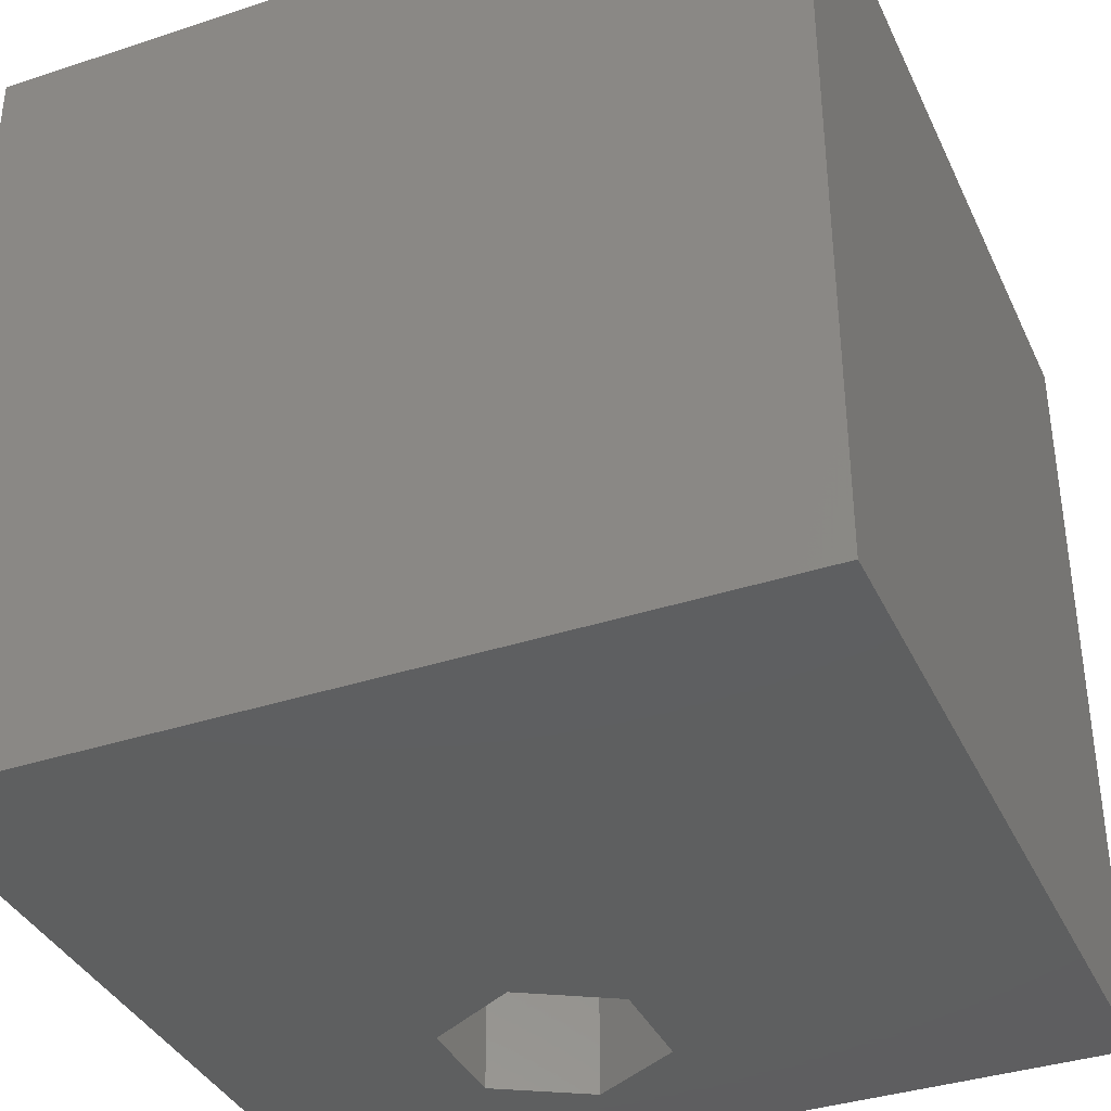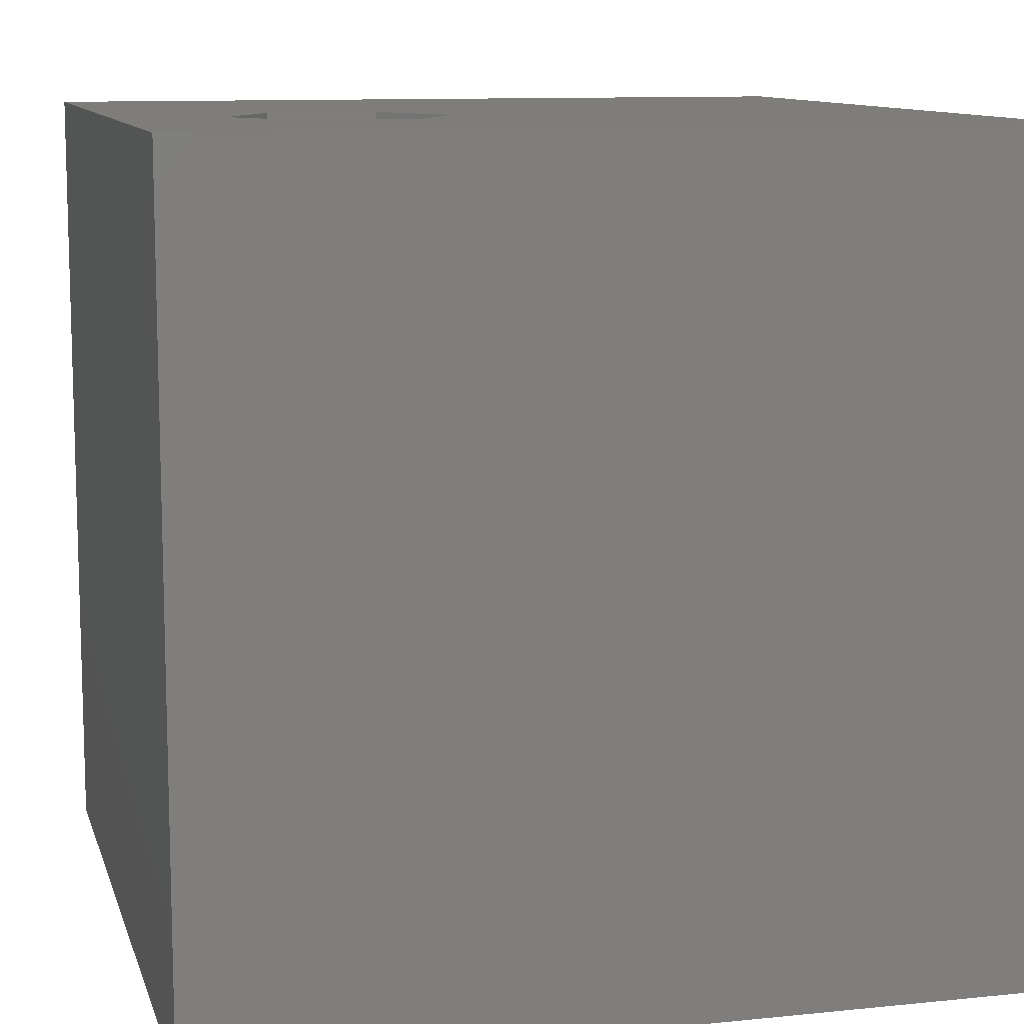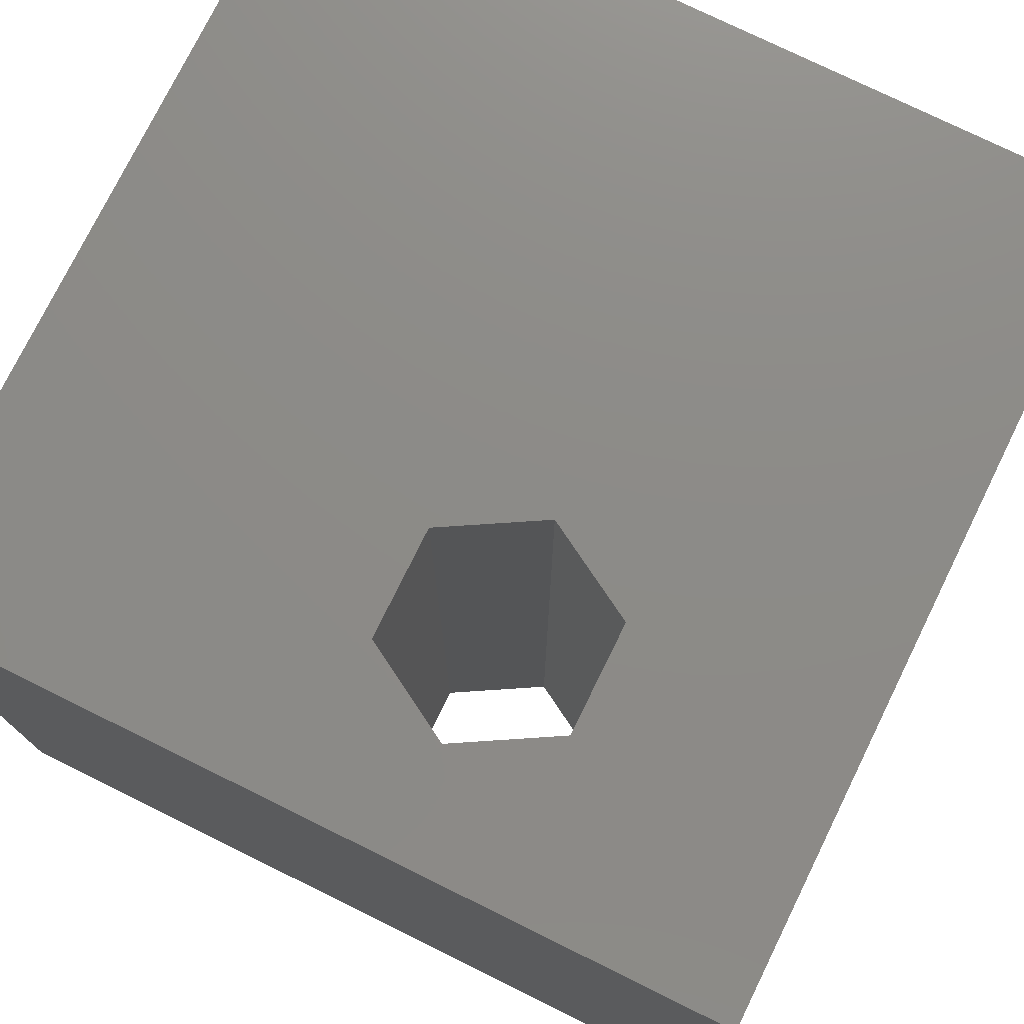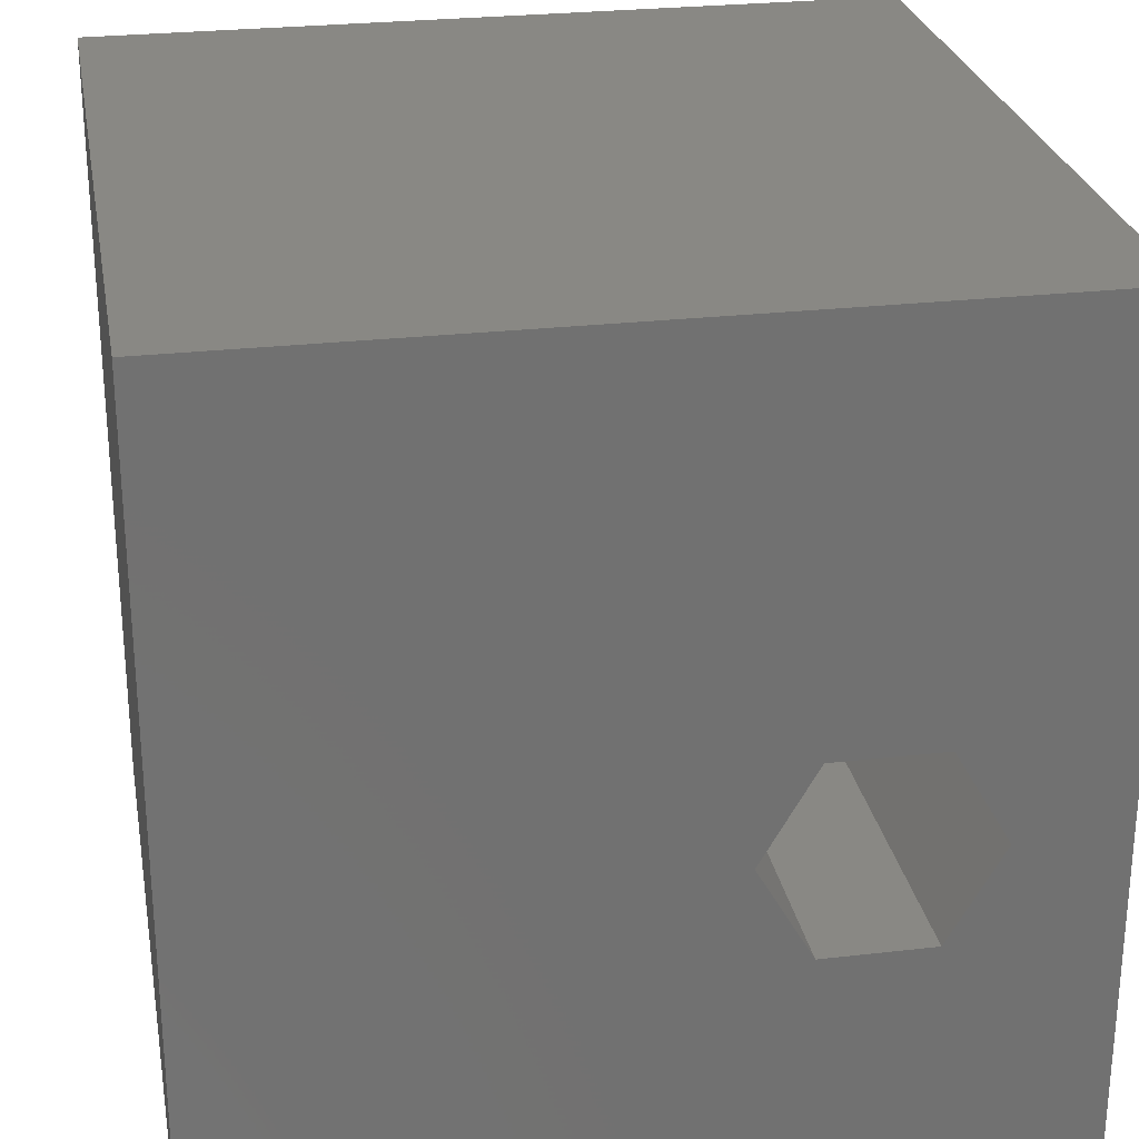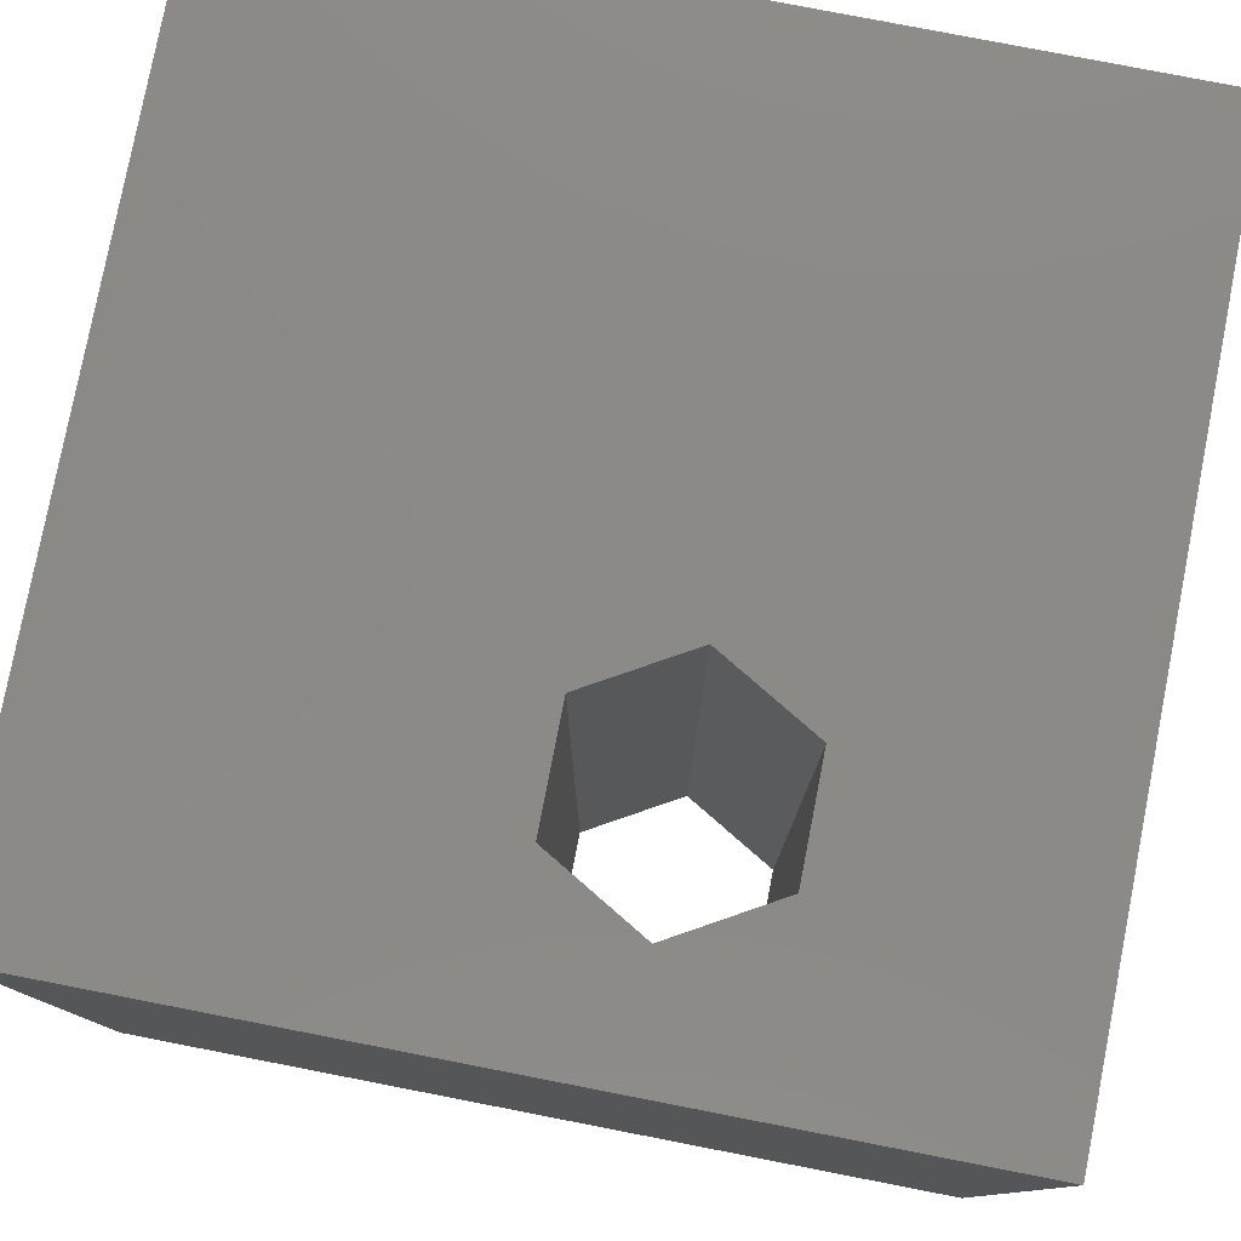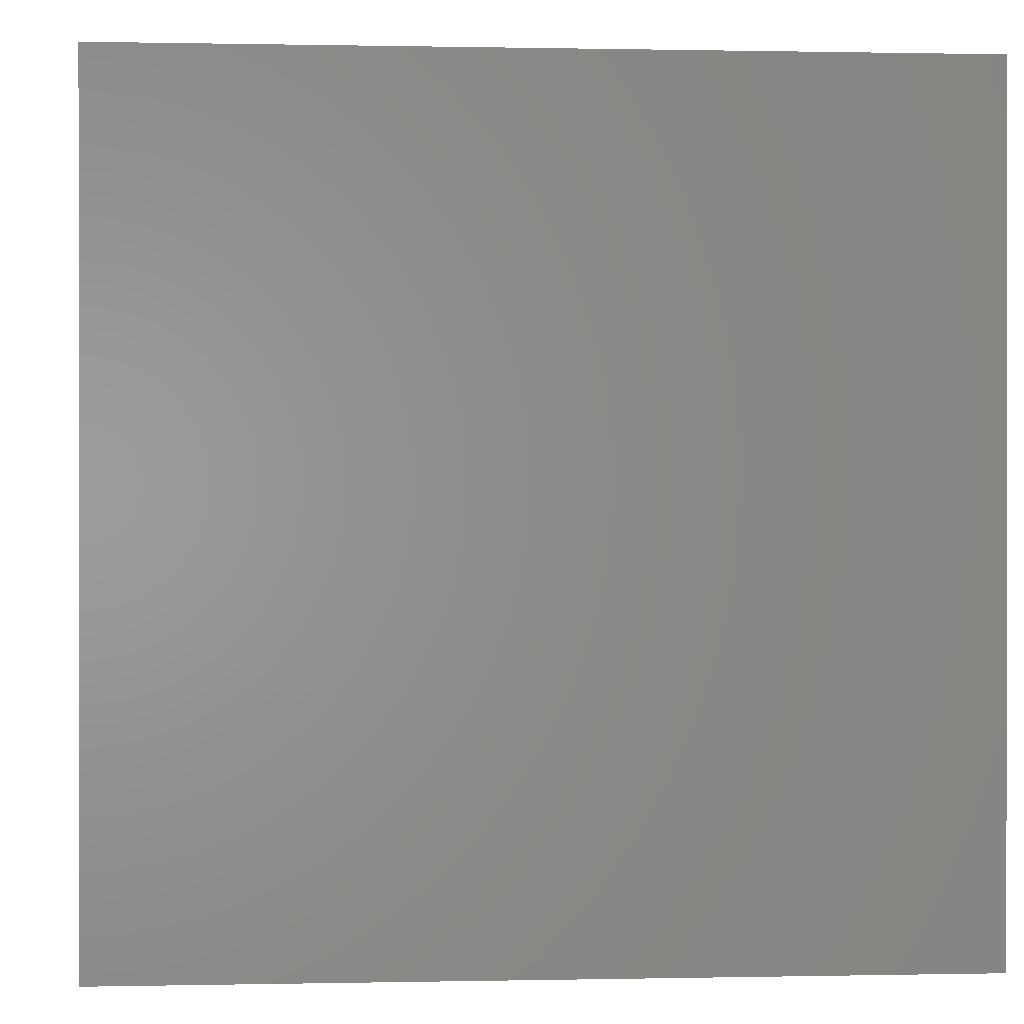
<metadata>
{"format":"stl","ext":"stl","renderer":"f3d","projection":"perspective","resolution":1024,"background":"white","views":[{"elev":-37.1,"azim":113.0,"up":"+Z"},{"elev":10.6,"azim":-14.4,"up":"+Z"},{"elev":76.0,"azim":-63.8,"up":"+Z"},{"elev":26.6,"azim":169.8,"up":"+Y"},{"elev":79.2,"azim":-79.0,"up":"+Z"},{"elev":0.3,"azim":-4.6,"up":"+Z"}]}
</metadata>
<code>
# stl→obj: 20 verts, 40 faces
v 0 10 10
v 0 10 0
v 0 0 10
v 0 0 0
v 10 0 10
v 3.335 2.84 10
v 1.992 2.84 10
v 1.32 4.003 10
v 1.992 5.167 10
v 10 10 10
v 3.335 5.167 10
v 4.007 4.003 10
v 10 10 0
v 10 0 0
v 4.007 4.003 0
v 3.335 5.167 0
v 1.992 5.167 0
v 1.32 4.003 0
v 1.992 2.84 0
v 3.335 2.84 0
f 1 2 3
f 3 2 4
f 3 5 6
f 6 7 3
f 3 7 8
f 3 8 1
f 1 8 9
f 1 9 10
f 10 9 11
f 10 11 5
f 5 11 12
f 5 12 6
f 13 10 14
f 14 10 5
f 14 15 13
f 13 15 16
f 13 16 2
f 16 17 2
f 2 17 18
f 2 18 4
f 4 18 19
f 4 19 14
f 14 19 20
f 14 20 15
f 10 13 1
f 1 13 2
f 14 5 4
f 4 5 3
f 18 17 8
f 8 17 9
f 17 16 9
f 9 16 11
f 16 15 11
f 11 15 12
f 15 20 12
f 12 20 6
f 20 19 6
f 6 19 7
f 19 18 7
f 7 18 8

</code>
